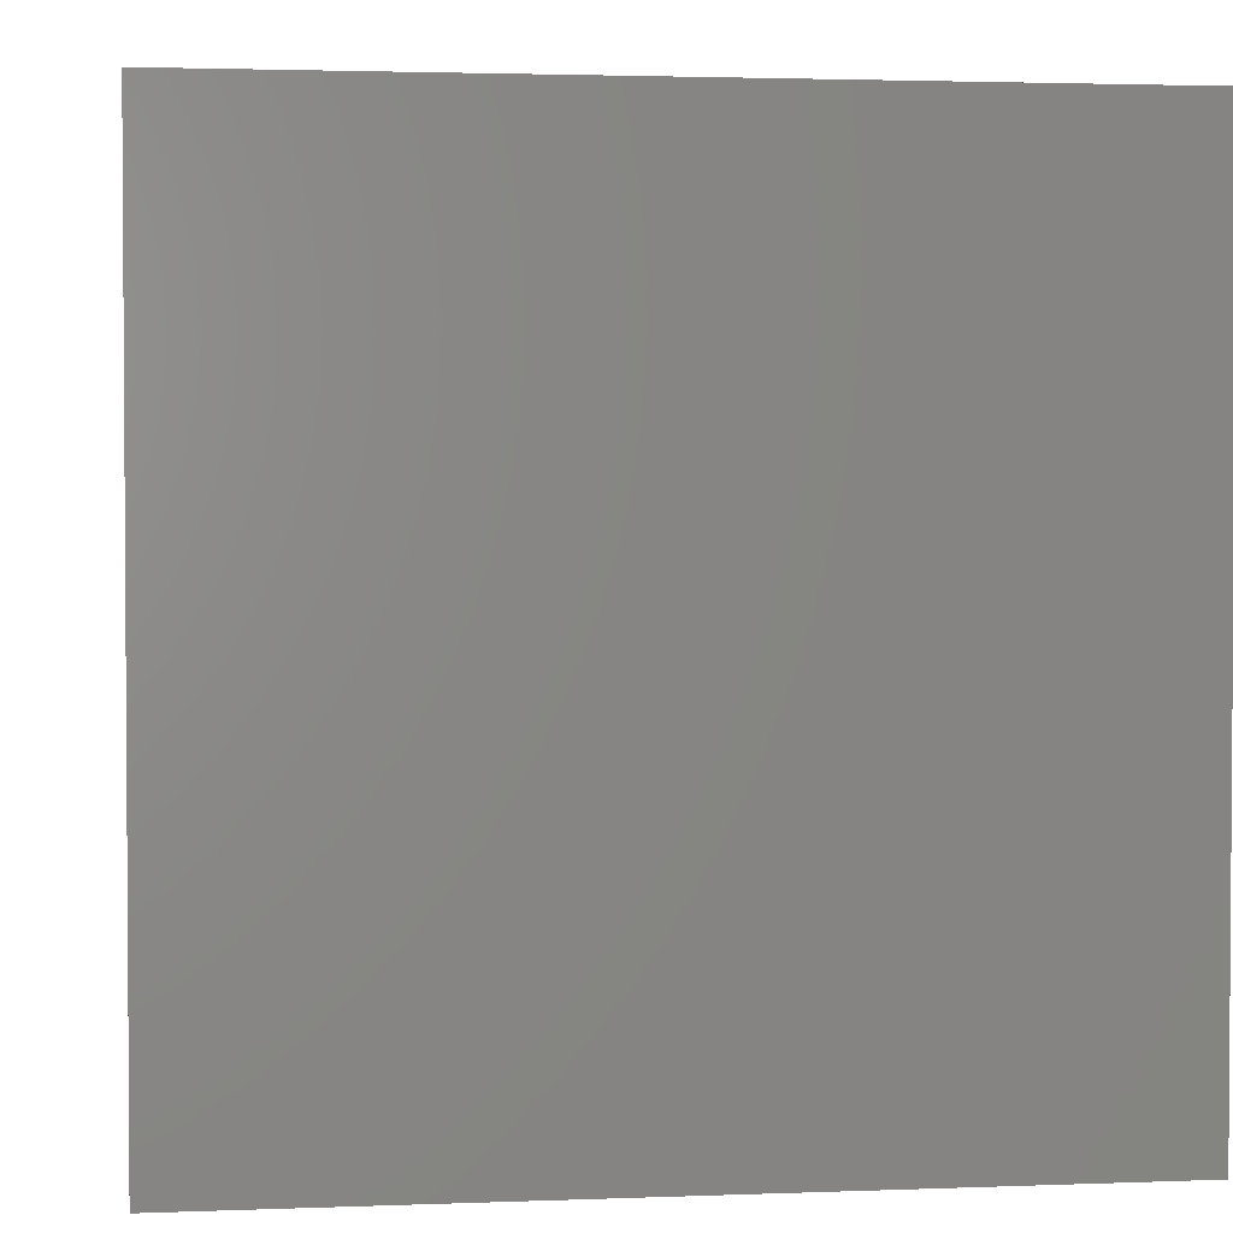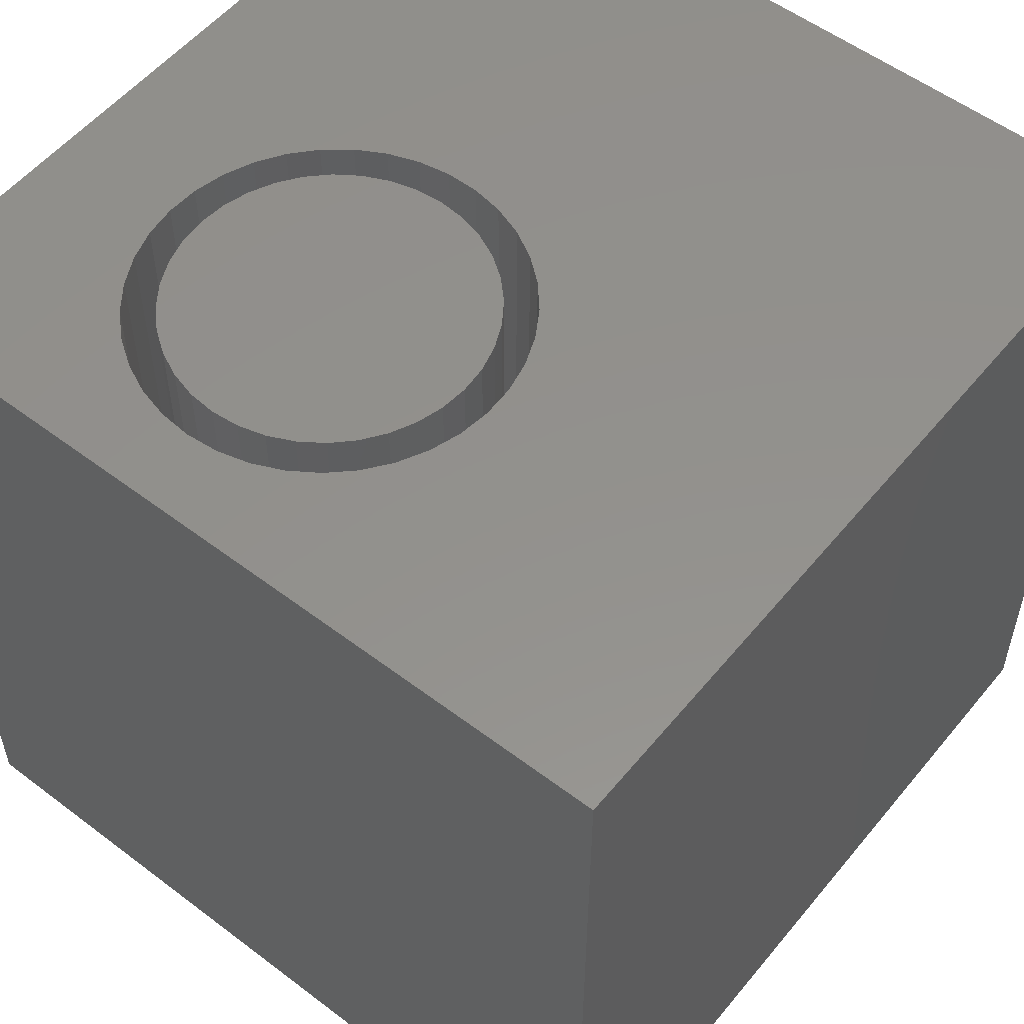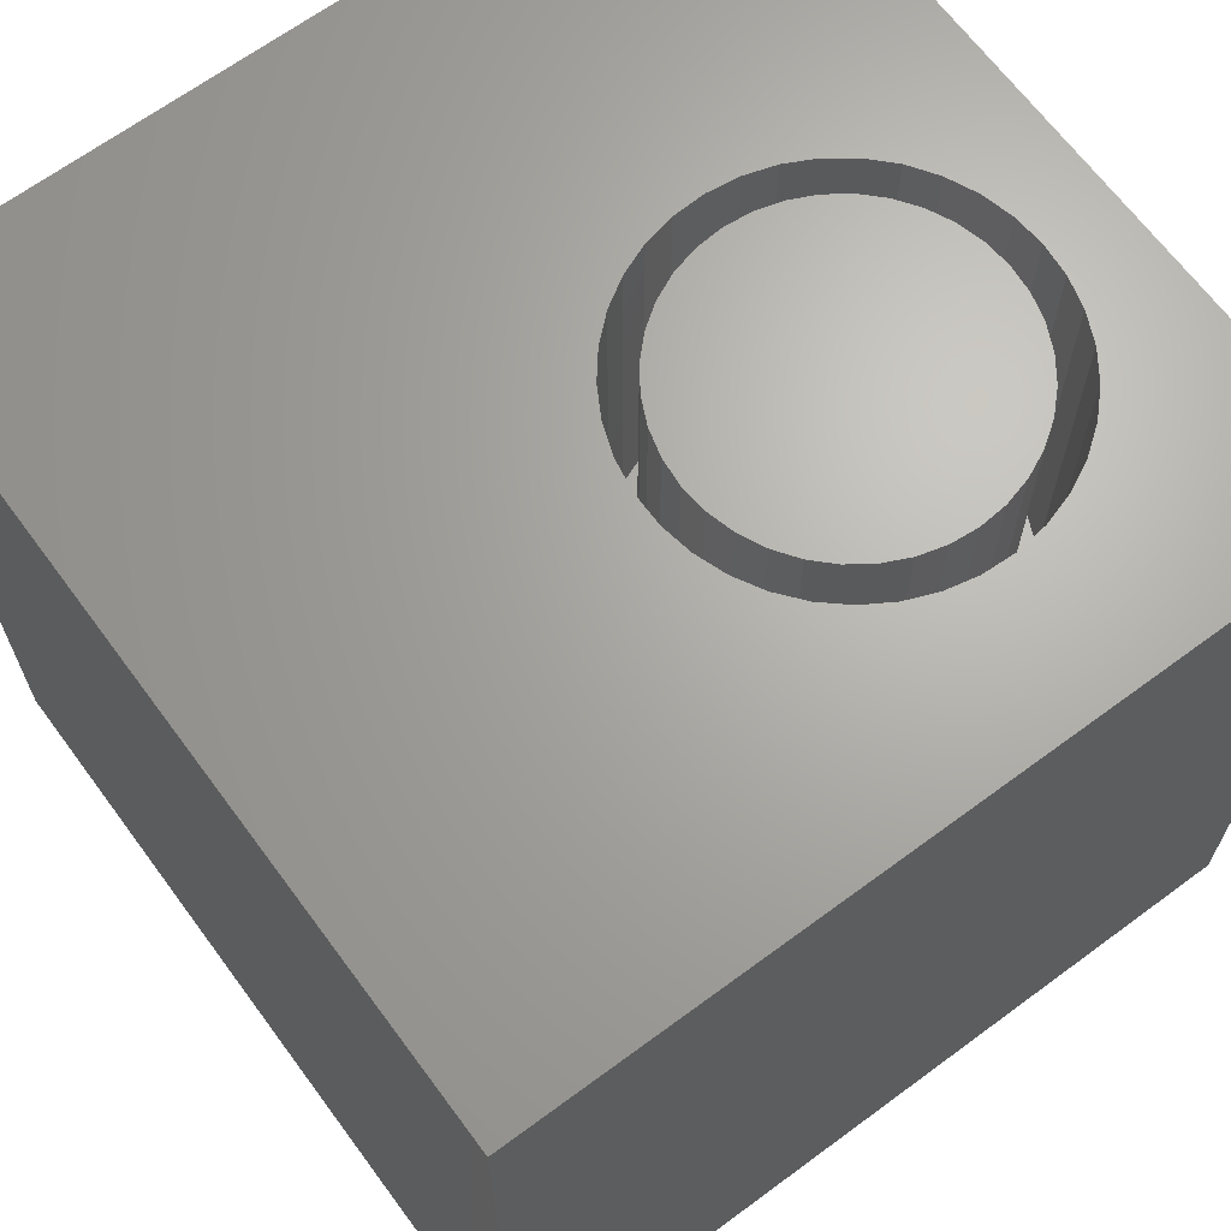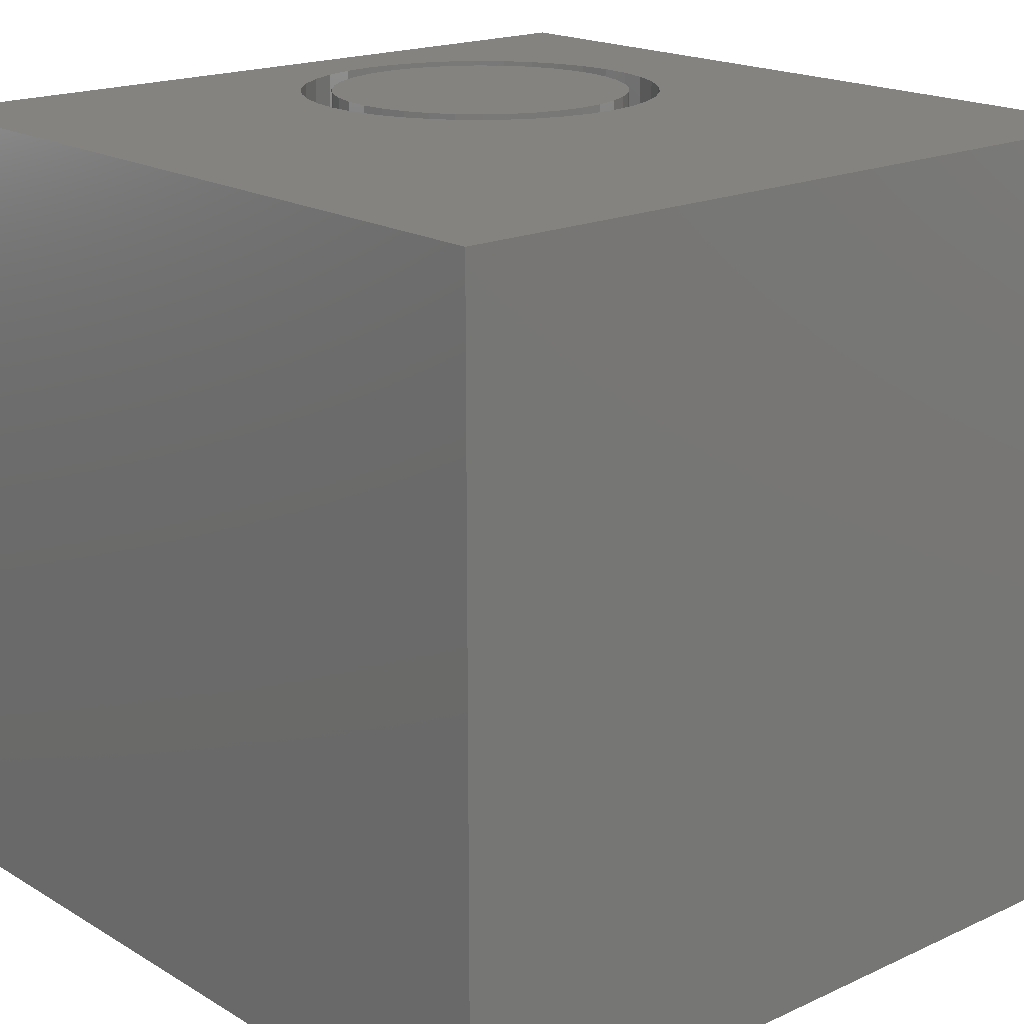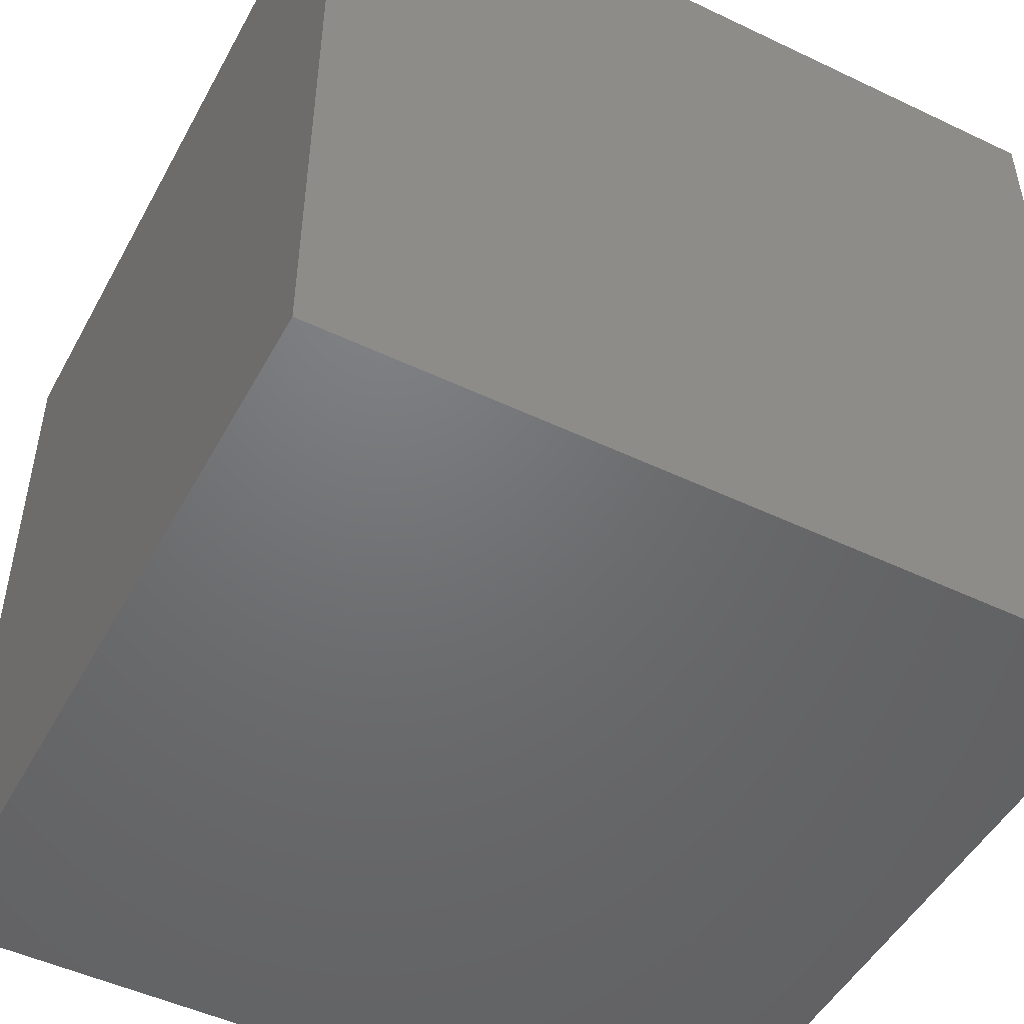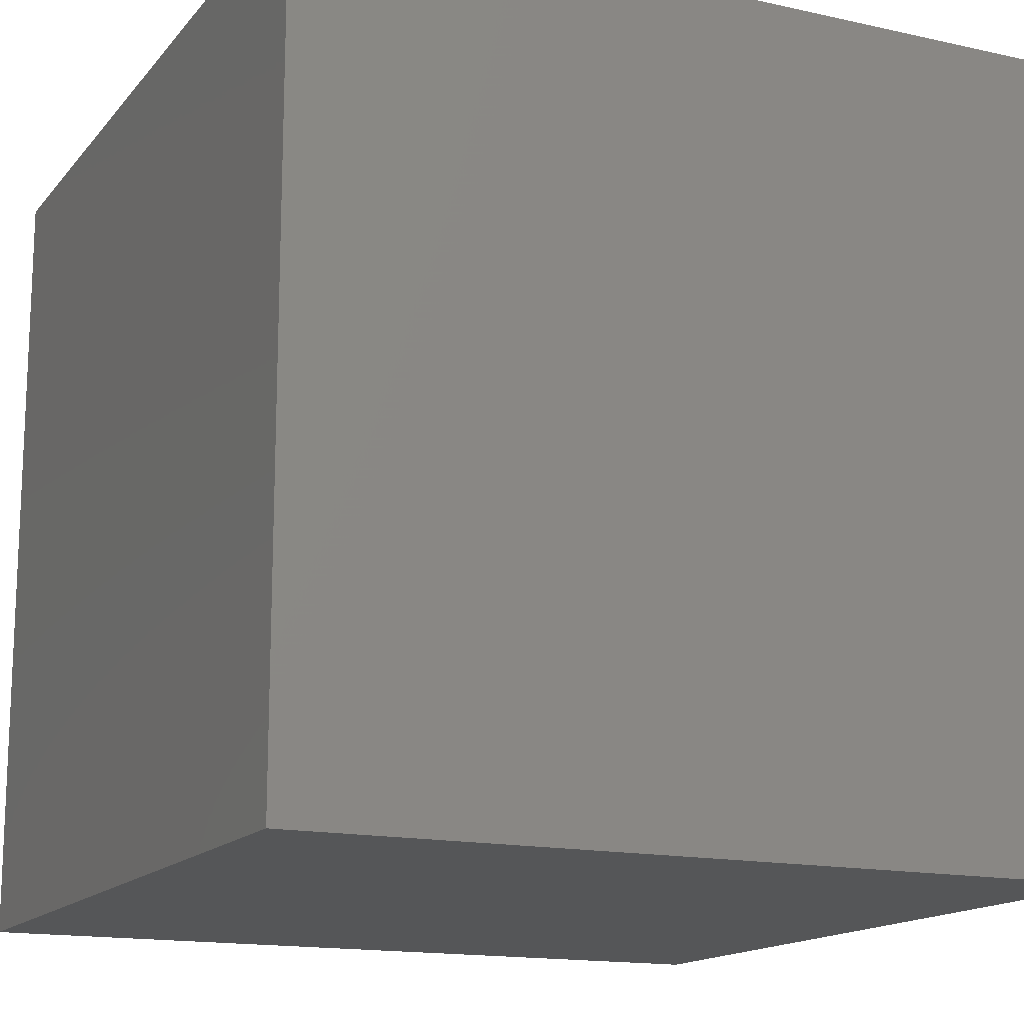
<metadata>
{"format":"stl","ext":"stl","renderer":"f3d","projection":"perspective","resolution":1024,"background":"white","views":[{"elev":2.5,"azim":172.2,"up":"+Z"},{"elev":54.7,"azim":128.7,"up":"+Z"},{"elev":66.6,"azim":-36.5,"up":"+Z"},{"elev":18.4,"azim":-131.4,"up":"+Z"},{"elev":-49.3,"azim":152.2,"up":"+Z"},{"elev":-15.3,"azim":-25.3,"up":"+Z"}]}
</metadata>
<code>
# stl→obj: 154 verts, 304 faces
v 0 10 10
v 0 10 0
v 0 0 10
v 0 0 0
v 5.18 2.34 10
v 5.471 2.084 10
v 5.801 1.88 10
v 8.988 3.161 10
v 8.828 2.807 10
v 10 0 10
v 8.611 2.486 10
v 8.342 2.206 10
v 7.313 1.687 10
v 6.928 1.638 10
v 6.541 1.654 10
v 6.161 1.736 10
v 7.313 6.158 10
v 7.684 6.045 10
v 10 10 10
v 8.03 1.975 10
v 7.684 1.8 10
v 4.936 2.642 10
v 4.747 2.981 10
v 4.618 3.346 10
v 8.988 4.685 10
v 8.828 5.038 10
v 8.611 5.359 10
v 6.928 6.208 10
v 8.03 5.87 10
v 8.342 5.64 10
v 9.085 4.309 10
v 9.118 3.923 10
v 9.085 3.536 10
v 4.552 3.729 10
v 4.552 4.117 10
v 4.618 4.499 10
v 4.747 4.865 10
v 4.936 5.203 10
v 5.18 5.505 10
v 5.471 5.761 10
v 5.801 5.965 10
v 6.161 6.11 10
v 6.541 6.191 10
v 10 10 0
v 10 0 0
v 9.085 3.536 5.565
v 9.118 3.923 5.565
v 9.085 4.309 5.565
v 8.988 4.685 5.565
v 8.828 5.038 5.565
v 8.611 5.359 5.565
v 8.342 5.64 5.565
v 8.03 5.87 5.565
v 7.684 6.045 5.565
v 7.313 6.158 5.565
v 6.928 6.208 5.565
v 6.541 6.191 5.565
v 6.161 6.11 5.565
v 5.801 5.965 5.565
v 5.471 5.761 5.565
v 5.18 5.505 5.565
v 4.936 5.203 5.565
v 4.747 4.865 5.565
v 4.618 4.499 5.565
v 4.552 4.117 5.565
v 4.552 3.729 5.565
v 4.618 3.346 5.565
v 4.747 2.981 5.565
v 4.936 2.642 5.565
v 5.18 2.34 5.565
v 5.471 2.084 5.565
v 5.801 1.88 5.565
v 6.161 1.736 5.565
v 6.541 1.654 5.565
v 6.928 1.638 5.565
v 7.313 1.687 5.565
v 7.684 1.8 5.565
v 8.03 1.975 5.565
v 8.342 2.206 5.565
v 8.611 2.486 5.565
v 8.828 2.807 5.565
v 8.988 3.161 5.565
v 8.701 4.252 5.565
v 8.73 3.923 5.565
v 8.616 4.572 5.565
v 8.476 4.872 5.565
v 8.286 5.143 5.565
v 8.052 5.377 5.565
v 7.781 5.567 5.565
v 7.481 5.707 5.565
v 7.161 5.793 5.565
v 6.831 5.822 5.565
v 6.501 5.793 5.565
v 6.182 5.707 5.565
v 5.882 5.567 5.565
v 5.61 5.377 5.565
v 5.376 5.143 5.565
v 5.186 4.872 5.565
v 5.047 4.572 5.565
v 4.961 4.252 5.565
v 4.932 3.923 5.565
v 4.961 3.593 5.565
v 5.047 3.273 5.565
v 5.186 2.973 5.565
v 5.376 2.702 5.565
v 5.61 2.468 5.565
v 5.882 2.278 5.565
v 6.182 2.138 5.565
v 6.501 2.052 5.565
v 6.831 2.024 5.565
v 7.161 2.052 5.565
v 7.481 2.138 5.565
v 7.781 2.278 5.565
v 8.052 2.468 5.565
v 8.286 2.702 5.565
v 8.476 2.973 5.565
v 8.616 3.273 5.565
v 8.701 3.593 5.565
v 8.73 3.923 10
v 8.701 3.593 10
v 8.616 3.273 10
v 8.476 2.973 10
v 8.286 2.702 10
v 8.052 2.468 10
v 7.781 2.278 10
v 7.481 2.138 10
v 7.161 2.052 10
v 6.831 2.024 10
v 6.501 2.052 10
v 6.182 2.138 10
v 5.882 2.278 10
v 5.61 2.468 10
v 5.376 2.702 10
v 5.186 2.973 10
v 5.047 3.273 10
v 4.961 3.593 10
v 4.932 3.923 10
v 4.961 4.252 10
v 5.047 4.572 10
v 5.186 4.872 10
v 5.376 5.143 10
v 5.61 5.377 10
v 5.882 5.567 10
v 6.182 5.707 10
v 6.501 5.793 10
v 6.831 5.822 10
v 7.161 5.793 10
v 7.481 5.707 10
v 7.781 5.567 10
v 8.052 5.377 10
v 8.286 5.143 10
v 8.476 4.872 10
v 8.616 4.572 10
v 8.701 4.252 10
f 1 2 3
f 3 2 4
f 5 3 6
f 6 3 7
f 8 9 10
f 10 9 11
f 10 11 12
f 13 14 10
f 10 14 15
f 10 15 3
f 3 15 16
f 3 16 7
f 17 18 19
f 12 20 10
f 10 20 21
f 10 21 13
f 5 22 3
f 3 22 23
f 3 23 24
f 25 19 26
f 26 19 27
f 17 19 28
f 18 29 19
f 19 29 30
f 19 30 27
f 25 31 19
f 19 31 32
f 19 32 10
f 10 32 33
f 10 33 8
f 24 34 3
f 3 34 35
f 3 35 1
f 1 35 36
f 1 36 37
f 37 38 1
f 1 38 39
f 1 39 40
f 40 41 1
f 1 41 42
f 1 42 19
f 19 42 43
f 19 43 28
f 44 19 45
f 45 19 10
f 2 44 4
f 4 44 45
f 19 44 1
f 1 44 2
f 45 10 4
f 4 10 3
f 46 32 47
f 47 32 31
f 47 31 48
f 48 31 25
f 48 25 49
f 49 25 26
f 49 26 50
f 50 26 27
f 50 27 51
f 51 27 30
f 51 30 52
f 52 30 29
f 52 29 53
f 53 29 18
f 53 18 54
f 54 18 17
f 54 17 55
f 55 17 28
f 55 28 56
f 56 28 43
f 56 43 57
f 57 43 42
f 57 42 58
f 58 42 41
f 58 41 59
f 59 41 40
f 59 40 60
f 60 40 39
f 60 39 61
f 61 39 38
f 61 38 62
f 62 38 37
f 62 37 63
f 63 37 36
f 63 36 64
f 64 36 35
f 64 35 65
f 65 35 34
f 65 34 66
f 66 34 24
f 66 24 67
f 67 24 23
f 67 23 68
f 68 23 22
f 68 22 69
f 69 22 5
f 69 5 70
f 70 5 6
f 70 6 71
f 71 6 7
f 71 7 72
f 72 7 16
f 72 16 73
f 73 16 15
f 73 15 74
f 74 15 14
f 74 14 75
f 75 14 13
f 75 13 76
f 76 13 21
f 76 21 77
f 77 21 20
f 77 20 78
f 78 20 12
f 78 12 79
f 79 12 11
f 79 11 80
f 80 11 9
f 80 9 81
f 81 9 8
f 81 8 82
f 82 8 33
f 82 33 46
f 46 33 32
f 83 84 48
f 83 48 85
f 85 48 49
f 85 49 86
f 86 49 50
f 86 50 87
f 87 50 51
f 87 51 88
f 88 51 52
f 88 52 89
f 89 52 53
f 89 53 90
f 90 53 54
f 90 54 91
f 91 54 55
f 91 55 92
f 92 55 56
f 92 56 93
f 93 56 57
f 93 57 94
f 94 57 58
f 94 58 95
f 95 58 59
f 95 59 96
f 96 59 60
f 96 60 97
f 97 60 61
f 97 61 98
f 98 61 62
f 98 62 99
f 99 62 63
f 99 63 100
f 100 63 64
f 100 64 101
f 64 65 101
f 101 65 66
f 101 66 102
f 102 66 67
f 102 67 103
f 103 67 68
f 103 68 104
f 104 68 69
f 104 69 105
f 105 69 70
f 105 70 106
f 106 70 71
f 106 71 107
f 107 71 72
f 107 72 108
f 108 72 73
f 108 73 109
f 109 73 74
f 109 74 110
f 110 74 75
f 110 75 111
f 111 75 76
f 111 76 112
f 112 76 77
f 112 77 113
f 113 77 78
f 113 78 114
f 114 78 79
f 114 79 115
f 115 79 80
f 115 80 116
f 116 80 81
f 116 81 117
f 117 81 82
f 117 82 118
f 118 82 46
f 118 46 84
f 84 46 47
f 84 47 48
f 83 119 84
f 84 119 120
f 84 120 118
f 118 120 121
f 118 121 117
f 117 121 122
f 117 122 116
f 116 122 123
f 116 123 115
f 115 123 124
f 115 124 114
f 114 124 125
f 114 125 113
f 113 125 126
f 113 126 112
f 112 126 127
f 112 127 111
f 111 127 128
f 111 128 110
f 110 128 129
f 110 129 109
f 109 129 130
f 109 130 108
f 108 130 131
f 108 131 107
f 107 131 132
f 107 132 106
f 106 132 133
f 106 133 105
f 105 133 134
f 105 134 104
f 104 134 135
f 104 135 103
f 103 135 136
f 103 136 102
f 102 136 137
f 102 137 101
f 101 137 138
f 101 138 100
f 100 138 139
f 100 139 99
f 99 139 140
f 99 140 98
f 98 140 141
f 98 141 97
f 97 141 142
f 97 142 96
f 96 142 143
f 96 143 95
f 95 143 144
f 95 144 94
f 94 144 145
f 94 145 93
f 93 145 146
f 93 146 92
f 92 146 147
f 92 147 91
f 91 147 148
f 91 148 90
f 90 148 149
f 90 149 89
f 89 149 150
f 89 150 88
f 88 150 151
f 88 151 87
f 87 151 152
f 87 152 86
f 86 152 153
f 86 153 85
f 85 153 154
f 85 154 83
f 83 154 119
f 129 147 146
f 146 145 129
f 129 145 144
f 129 144 143
f 153 129 154
f 154 129 128
f 154 128 127
f 153 152 129
f 129 152 151
f 129 151 150
f 150 149 129
f 129 149 148
f 129 148 147
f 143 142 129
f 129 142 141
f 129 141 140
f 134 133 132
f 131 130 136
f 136 130 129
f 136 129 137
f 126 120 127
f 127 120 119
f 127 119 154
f 140 139 129
f 129 139 138
f 129 138 137
f 126 125 120
f 120 125 124
f 120 124 121
f 121 124 123
f 121 123 122
f 131 136 132
f 132 136 135
f 132 135 134

</code>
